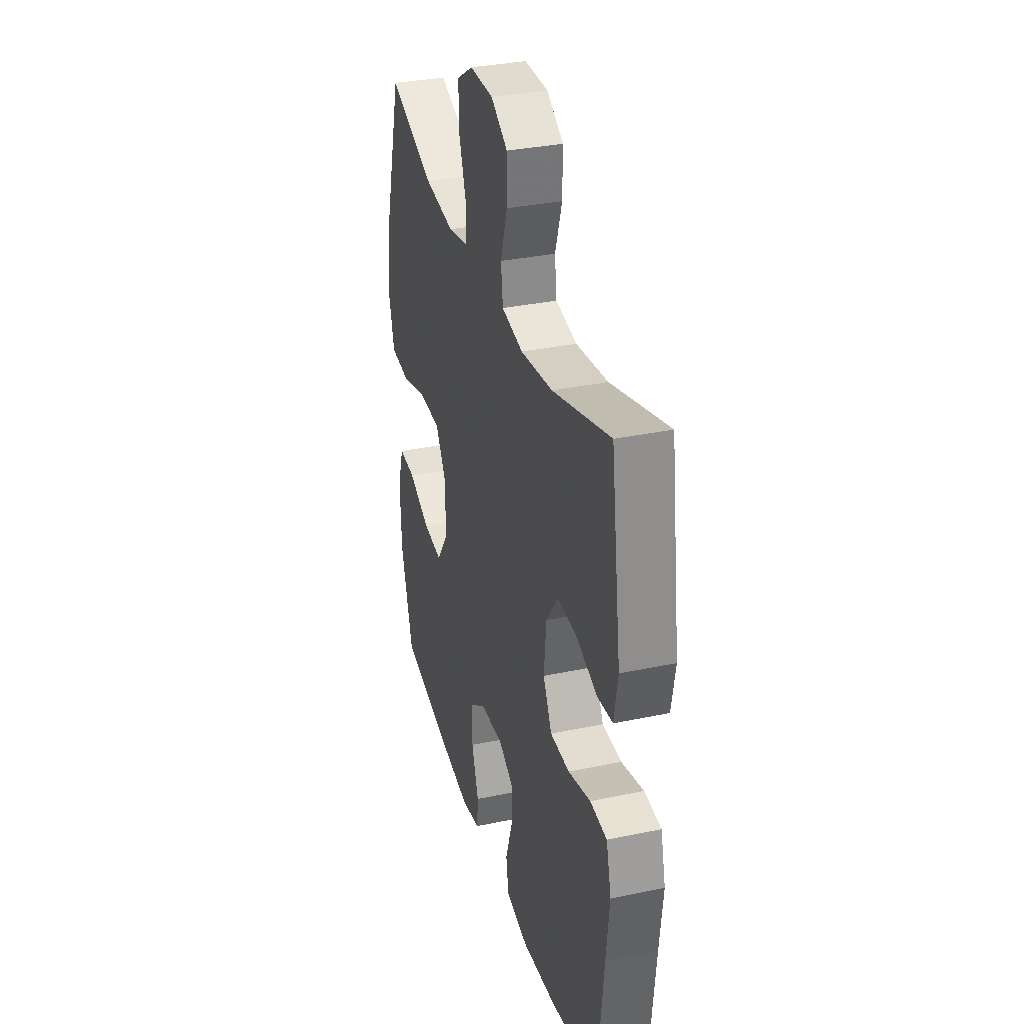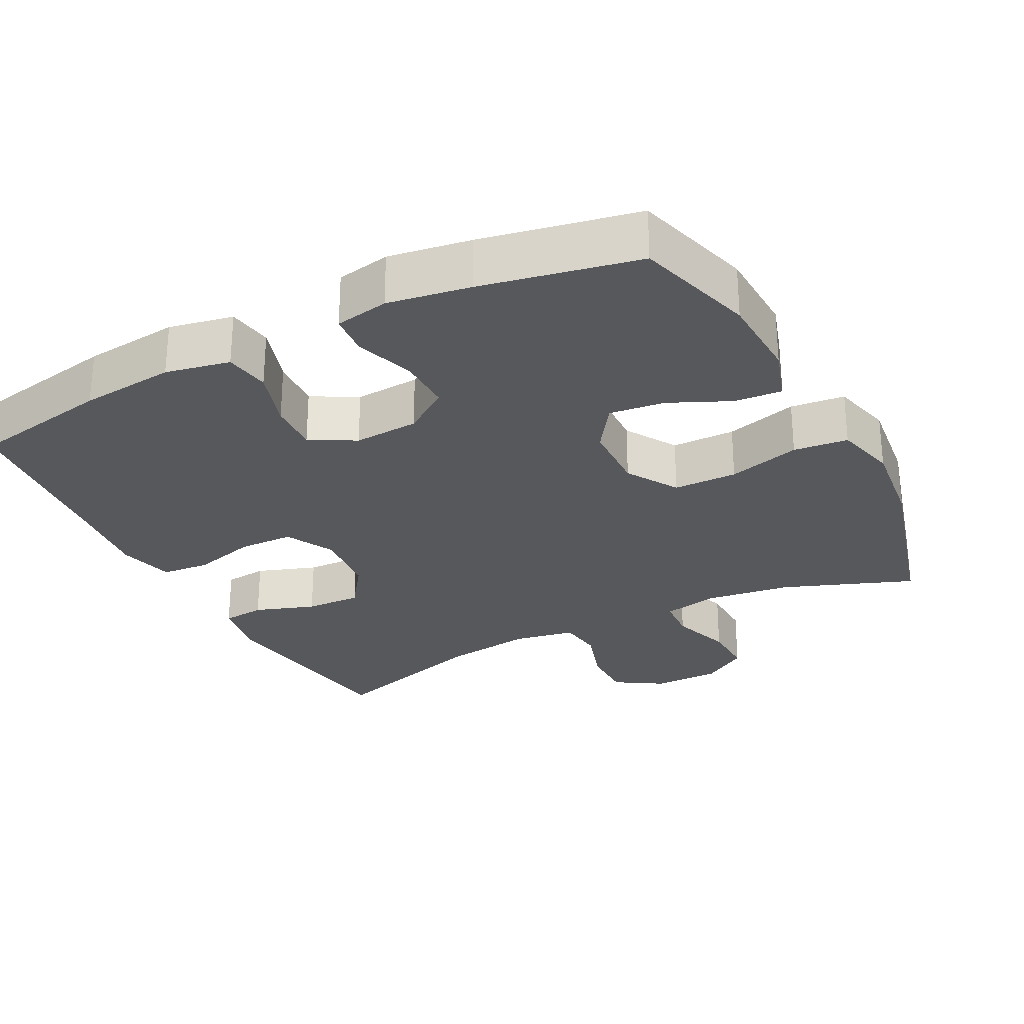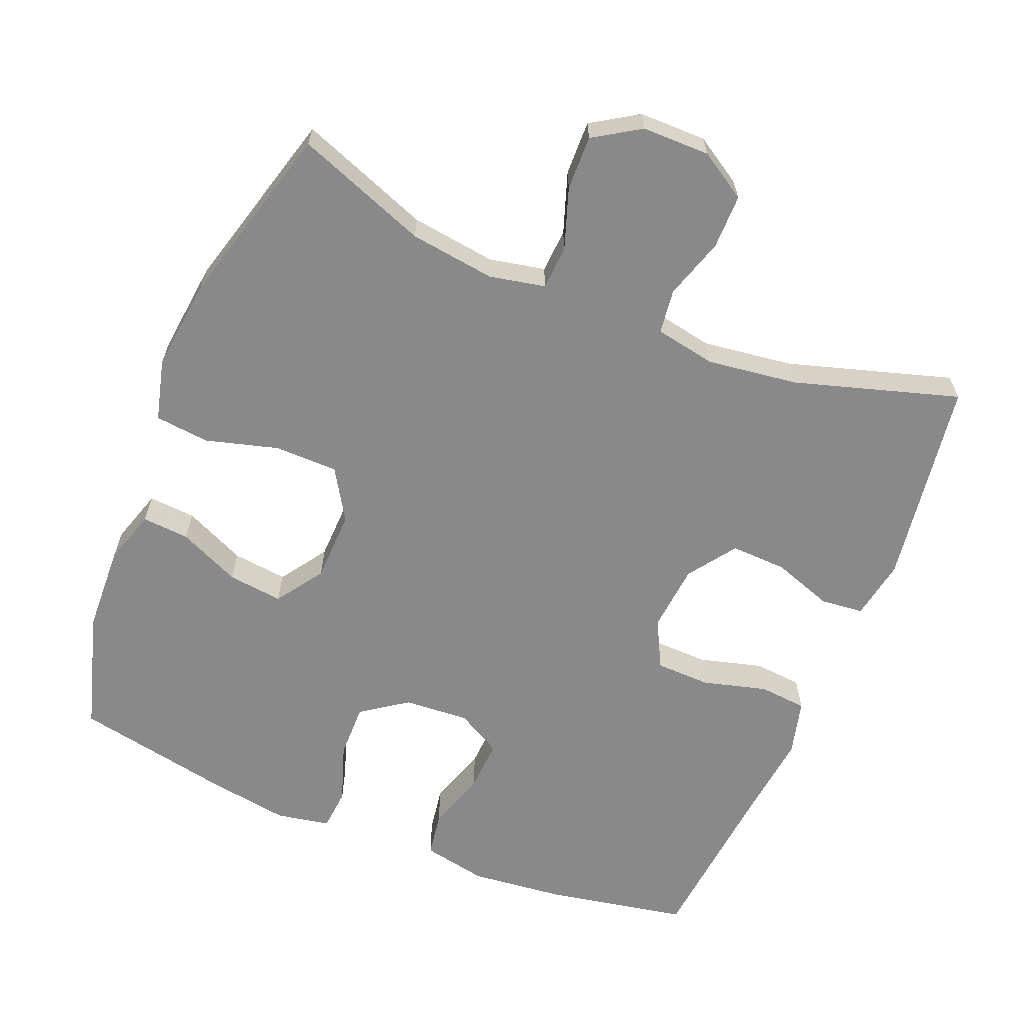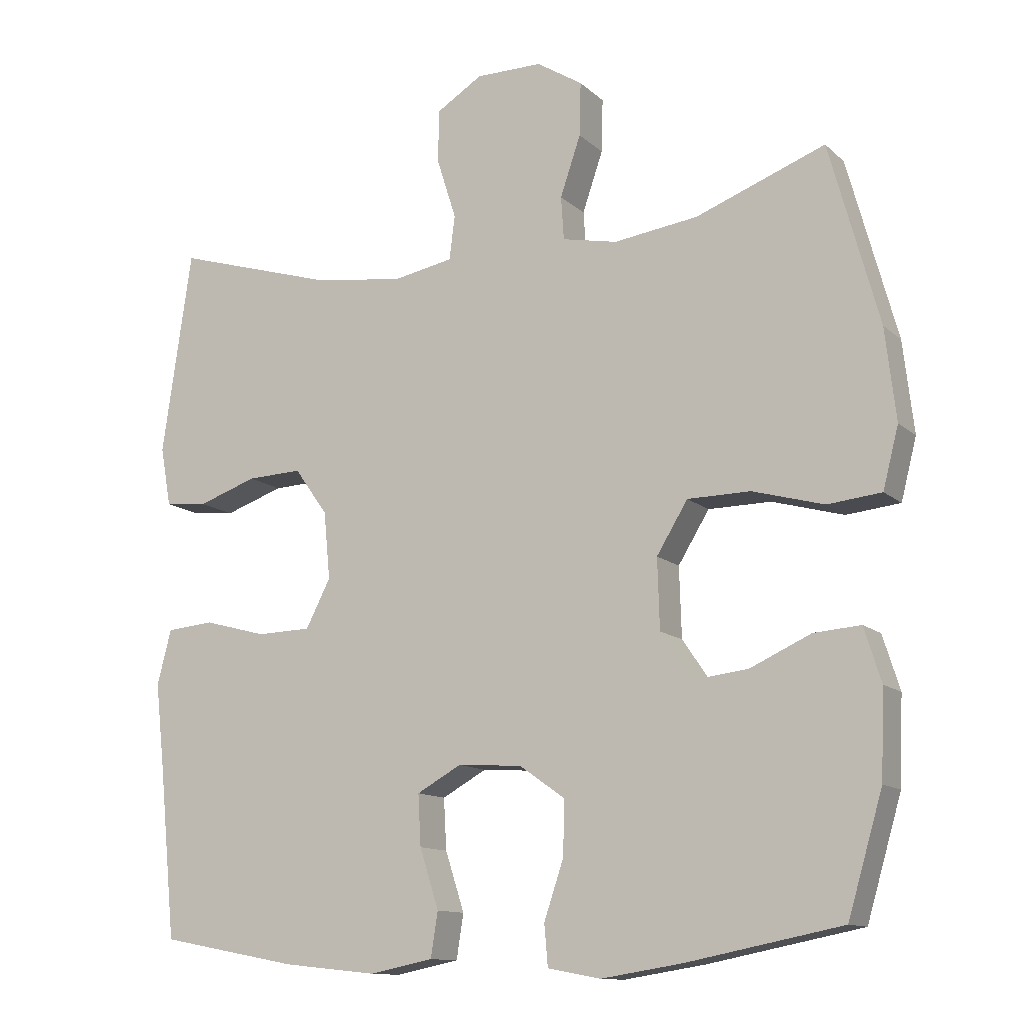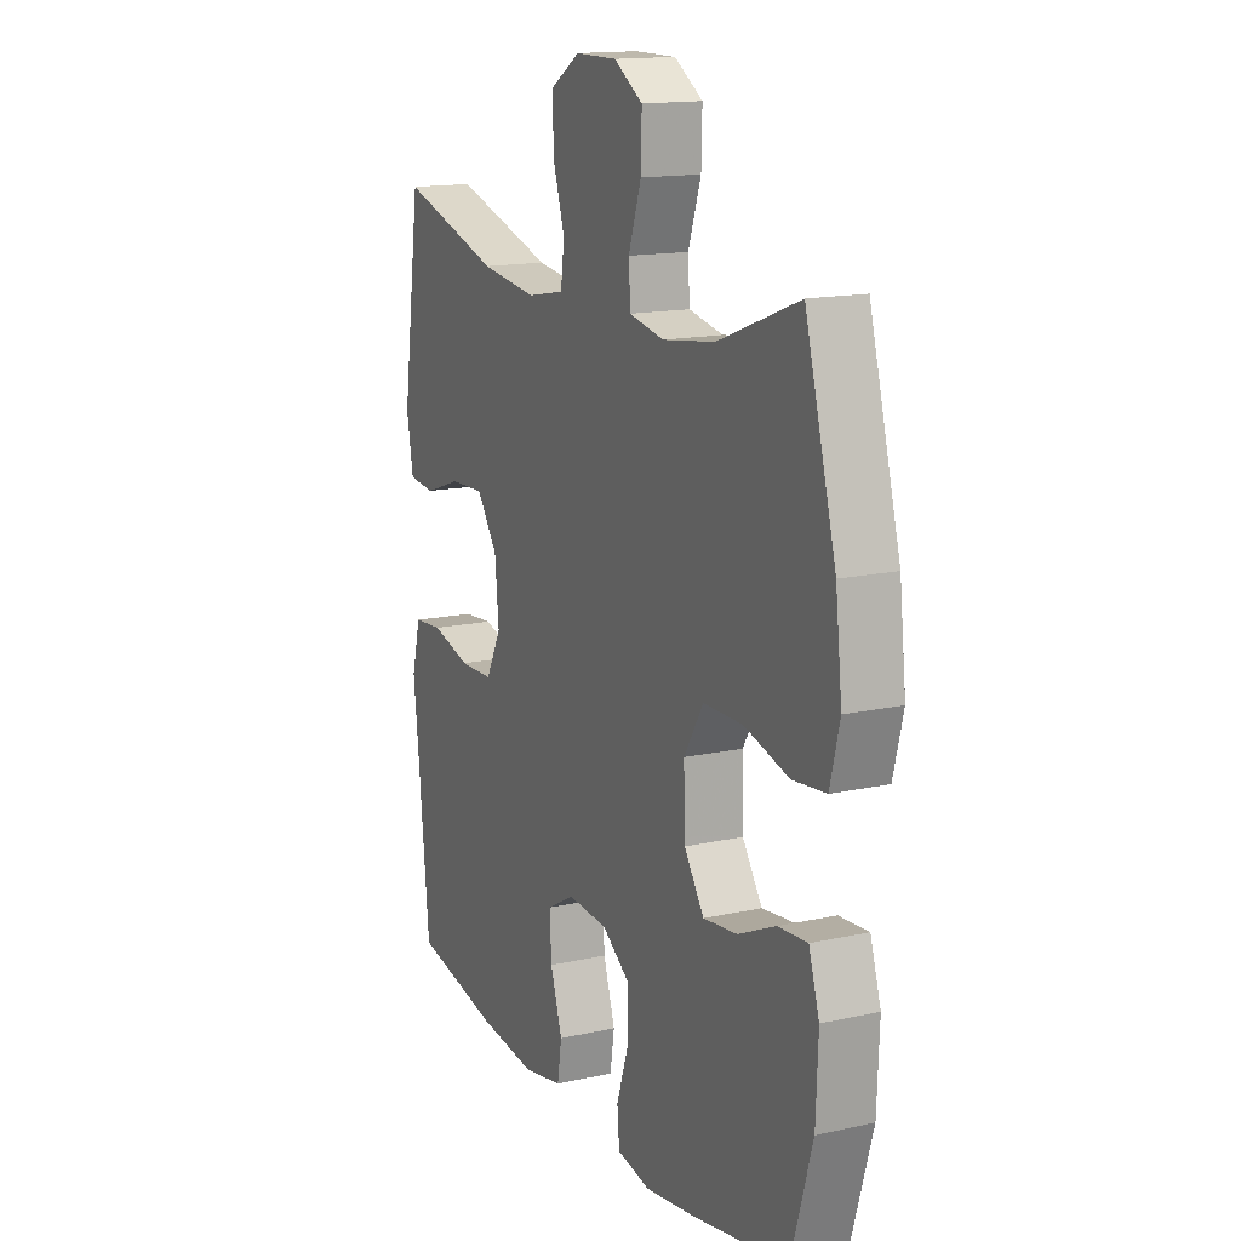
<metadata>
{"format":"obj","ext":"obj","renderer":"f3d","projection":"perspective","resolution":1024,"background":"white","views":[{"elev":33.5,"azim":74.0,"up":"+Z"},{"elev":-27.7,"azim":-152.7,"up":"+Y"},{"elev":-63.3,"azim":-22.2,"up":"+Y"},{"elev":-12.3,"azim":-152.2,"up":"+Z"},{"elev":15.1,"azim":-115.3,"up":"+Z"}]}
</metadata>
<code>
v 0.5 0.07 -0.5
v 0.304 0.07 -0.537
v 0.171 0.07 -0.551
v 0.081 0.07 -0.533
v 0.071 0.07 -0.47
v 0.098 0.07 -0.386
v 0.102 0.07 -0.314
v 0.039 0.07 -0.279
v -0.052 0.07 -0.285
v -0.116 0.07 -0.33
v -0.115 0.07 -0.406
v -0.087 0.07 -0.489
v -0.092 0.07 -0.547
v -0.167 0.07 -0.561
v -0.282 0.07 -0.543
v -0.5 0.07 -0.5
v -0.549 0.07 -0.333
v -0.554 0.07 -0.211
v -0.53 0.07 -0.135
v -0.464 0.07 -0.14
v -0.378 0.07 -0.179
v -0.301 0.07 -0.188
v -0.256 0.07 -0.122
v -0.253 0.07 -0.023
v -0.297 0.07 0.049
v -0.386 0.07 0.05
v -0.487 0.07 0.022
v -0.563 0.07 0.03
v -0.585 0.07 0.116
v -0.57 0.07 0.245
v -0.5 0.07 0.5
v -0.317 0.07 0.431
v -0.198 0.07 0.415
v -0.12 0.07 0.431
v -0.116 0.07 0.492
v -0.145 0.07 0.577
v -0.147 0.07 0.653
v -0.082 0.07 0.694
v 0.012 0.07 0.694
v 0.078 0.07 0.653
v 0.078 0.07 0.577
v 0.051 0.07 0.492
v 0.059 0.07 0.43
v 0.144 0.07 0.414
v 0.271 0.07 0.431
v 0.5 0.07 0.5
v 0.542 0.07 0.211
v 0.527 0.07 0.127
v 0.467 0.07 0.121
v 0.383 0.07 0.15
v 0.305 0.07 0.153
v 0.258 0.07 0.087
v 0.249 0.07 -0.008
v 0.284 0.07 -0.076
v 0.361 0.07 -0.078
v 0.45 0.07 -0.054
v 0.517 0.07 -0.06
v 0.537 0.07 -0.138
v 0.524 0.07 -0.255
v 0.5 0 -0.5
v 0.304 0 -0.537
v 0.171 0 -0.551
v 0.081 0 -0.533
v 0.071 0 -0.47
v 0.098 0 -0.386
v 0.102 0 -0.314
v 0.039 0 -0.279
v -0.052 0 -0.285
v -0.116 0 -0.33
v -0.115 0 -0.406
v -0.087 0 -0.489
v -0.092 0 -0.547
v -0.167 0 -0.561
v -0.282 0 -0.543
v -0.5 0 -0.5
v -0.549 0 -0.333
v -0.554 0 -0.211
v -0.53 0 -0.135
v -0.464 0 -0.14
v -0.378 0 -0.179
v -0.301 0 -0.188
v -0.256 0 -0.122
v -0.253 0 -0.023
v -0.297 0 0.049
v -0.386 0 0.05
v -0.487 0 0.022
v -0.563 0 0.03
v -0.585 0 0.116
v -0.57 0 0.245
v -0.5 0 0.5
v -0.317 0 0.431
v -0.198 0 0.415
v -0.12 0 0.431
v -0.116 0 0.492
v -0.145 0 0.577
v -0.147 0 0.653
v -0.082 0 0.694
v 0.012 0 0.694
v 0.078 0 0.653
v 0.078 0 0.577
v 0.051 0 0.492
v 0.059 0 0.43
v 0.144 0 0.414
v 0.271 0 0.431
v 0.5 0 0.5
v 0.542 0 0.211
v 0.527 0 0.127
v 0.467 0 0.121
v 0.383 0 0.15
v 0.305 0 0.153
v 0.258 0 0.087
v 0.249 0 -0.008
v 0.284 0 -0.076
v 0.361 0 -0.078
v 0.45 0 -0.054
v 0.517 0 -0.06
v 0.537 0 -0.138
v 0.524 0 -0.255
f 56 57 58 59
f 55 56 59 1
f 54 55 1 2
f 53 54 2 3
f 52 53 3 4
f 47 48 49 50
f 45 46 47 50
f 44 45 50 51
f 43 44 51 52
f 39 40 41 42
f 39 42 43
f 38 39 43
f 35 36 37 38
f 34 35 38 43
f 33 34 43 52
f 29 30 31 32
f 26 27 28 29
f 25 26 29 32
f 24 25 32 33
f 18 19 20 21
f 18 21 22
f 17 18 22
f 16 17 22
f 15 16 22 23
f 11 12 13 14
f 10 11 14 15
f 52 4 5 6
f 52 6 7
f 23 24 33 52
f 10 15 23
f 9 10 23 52
f 8 9 52
f 7 8 52
f 118 117 116 115
f 60 118 115 114
f 61 60 114 113
f 62 61 113 112
f 63 62 112 111
f 109 108 107 106
f 109 106 105 104
f 110 109 104 103
f 111 110 103 102
f 101 100 99 98
f 102 101 98
f 102 98 97
f 97 96 95 94
f 102 97 94 93
f 111 102 93 92
f 91 90 89 88
f 88 87 86 85
f 91 88 85 84
f 92 91 84 83
f 80 79 78 77
f 81 80 77
f 81 77 76
f 81 76 75
f 82 81 75 74
f 73 72 71 70
f 74 73 70 69
f 65 64 63 111
f 66 65 111
f 111 92 83 82
f 82 74 69
f 111 82 69 68
f 111 68 67
f 111 67 66
f 1 60 61 2
f 2 61 62 3
f 3 62 63 4
f 4 63 64 5
f 5 64 65 6
f 6 65 66 7
f 7 66 67 8
f 8 67 68 9
f 9 68 69 10
f 10 69 70 11
f 11 70 71 12
f 12 71 72 13
f 13 72 73 14
f 14 73 74 15
f 15 74 75 16
f 16 75 76 17
f 17 76 77 18
f 18 77 78 19
f 19 78 79 20
f 20 79 80 21
f 21 80 81 22
f 22 81 82 23
f 23 82 83 24
f 24 83 84 25
f 25 84 85 26
f 26 85 86 27
f 27 86 87 28
f 28 87 88 29
f 29 88 89 30
f 30 89 90 31
f 31 90 91 32
f 32 91 92 33
f 33 92 93 34
f 34 93 94 35
f 35 94 95 36
f 36 95 96 37
f 37 96 97 38
f 38 97 98 39
f 39 98 99 40
f 40 99 100 41
f 41 100 101 42
f 42 101 102 43
f 43 102 103 44
f 44 103 104 45
f 45 104 105 46
f 46 105 106 47
f 47 106 107 48
f 48 107 108 49
f 49 108 109 50
f 50 109 110 51
f 51 110 111 52
f 52 111 112 53
f 53 112 113 54
f 54 113 114 55
f 55 114 115 56
f 56 115 116 57
f 57 116 117 58
f 58 117 118 59
f 59 118 60 1

</code>
